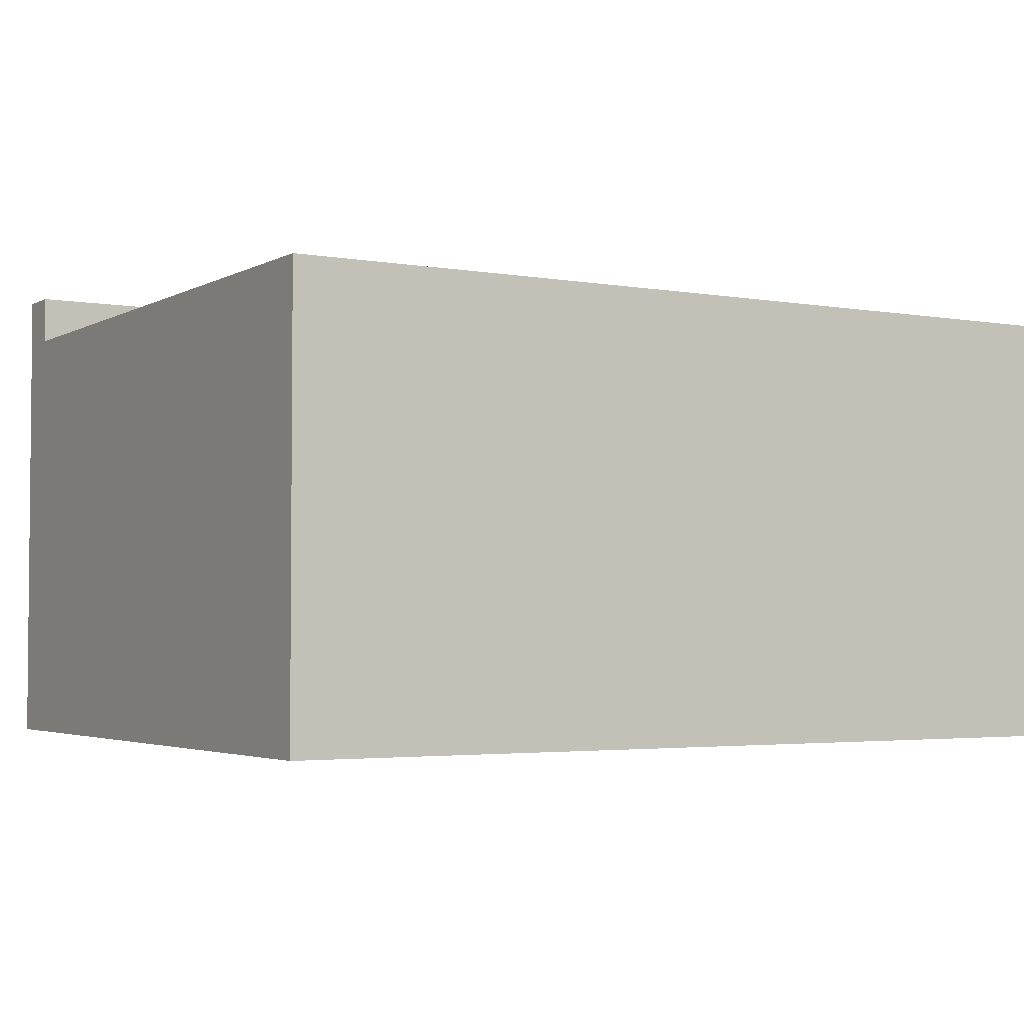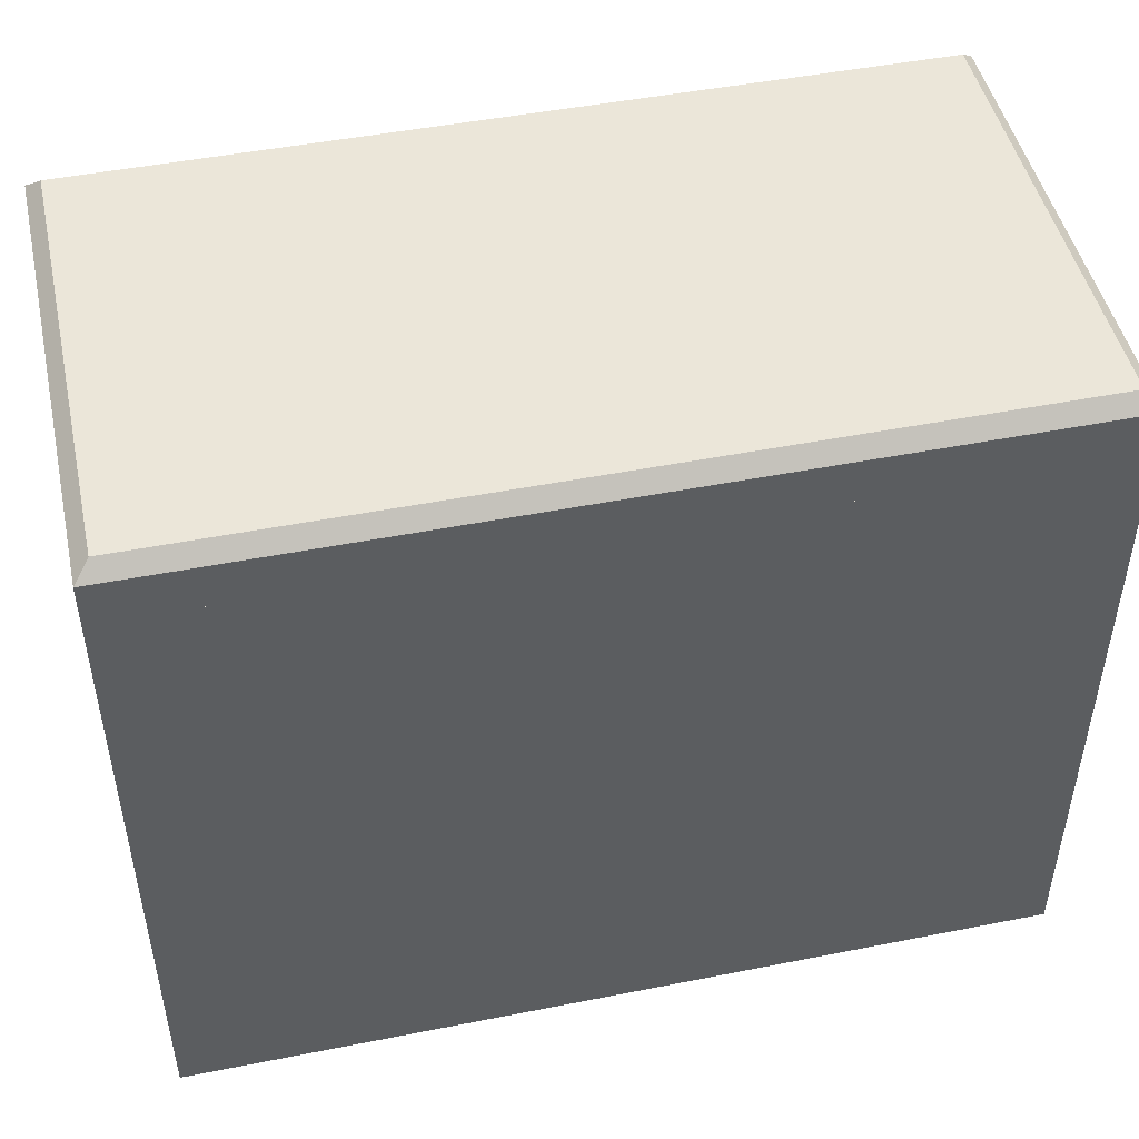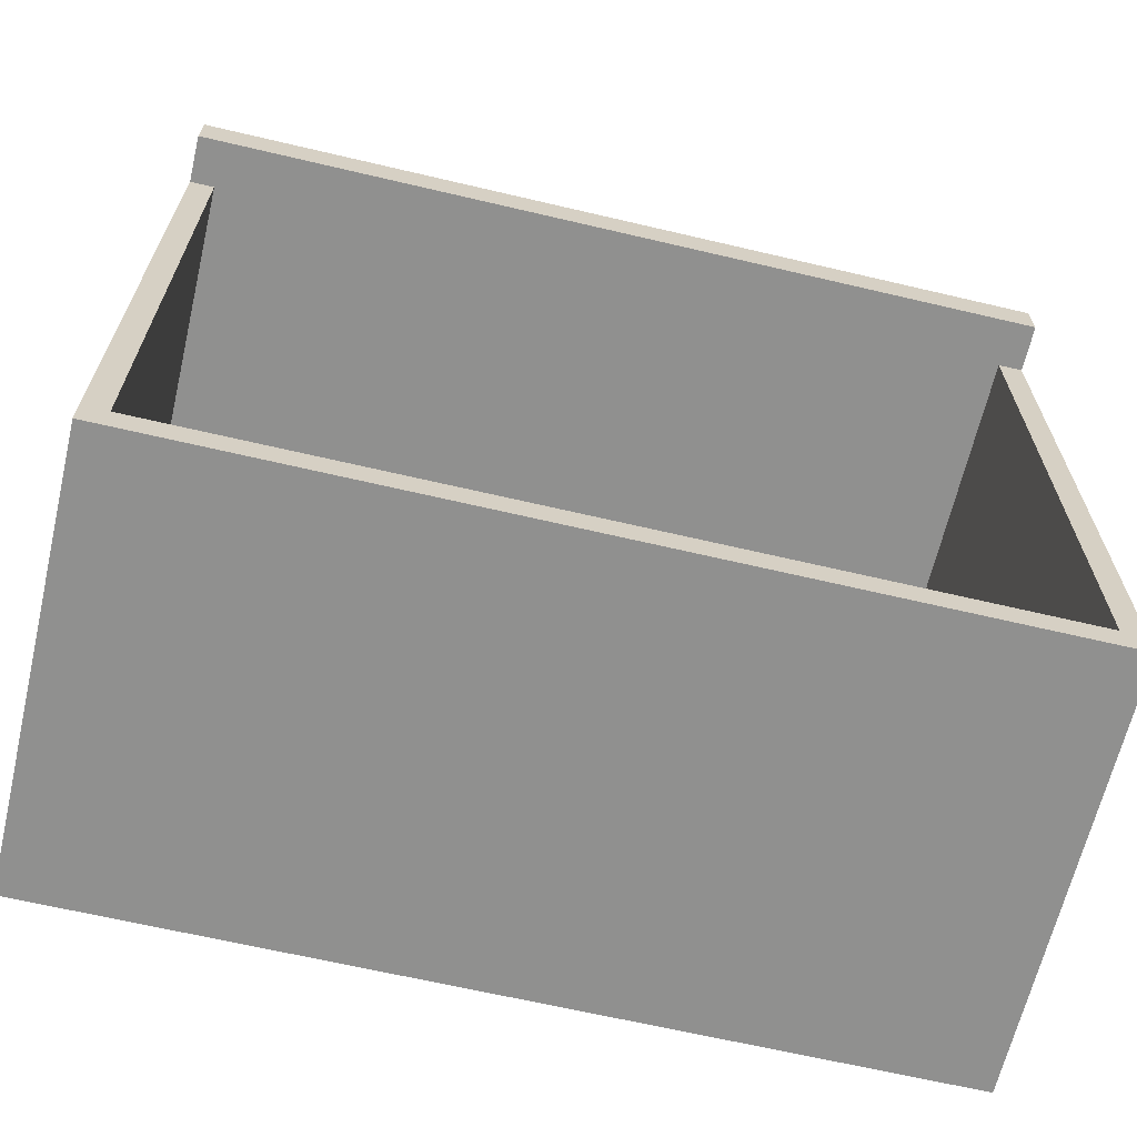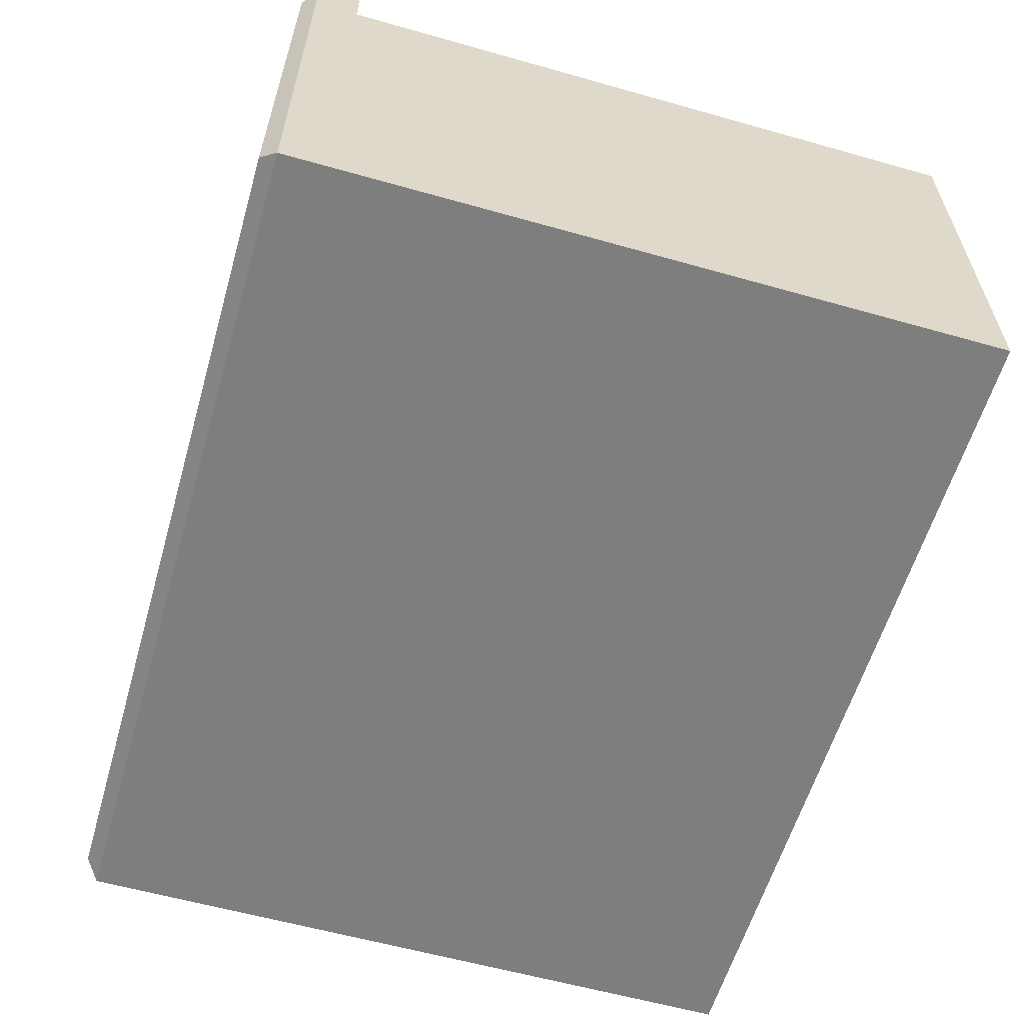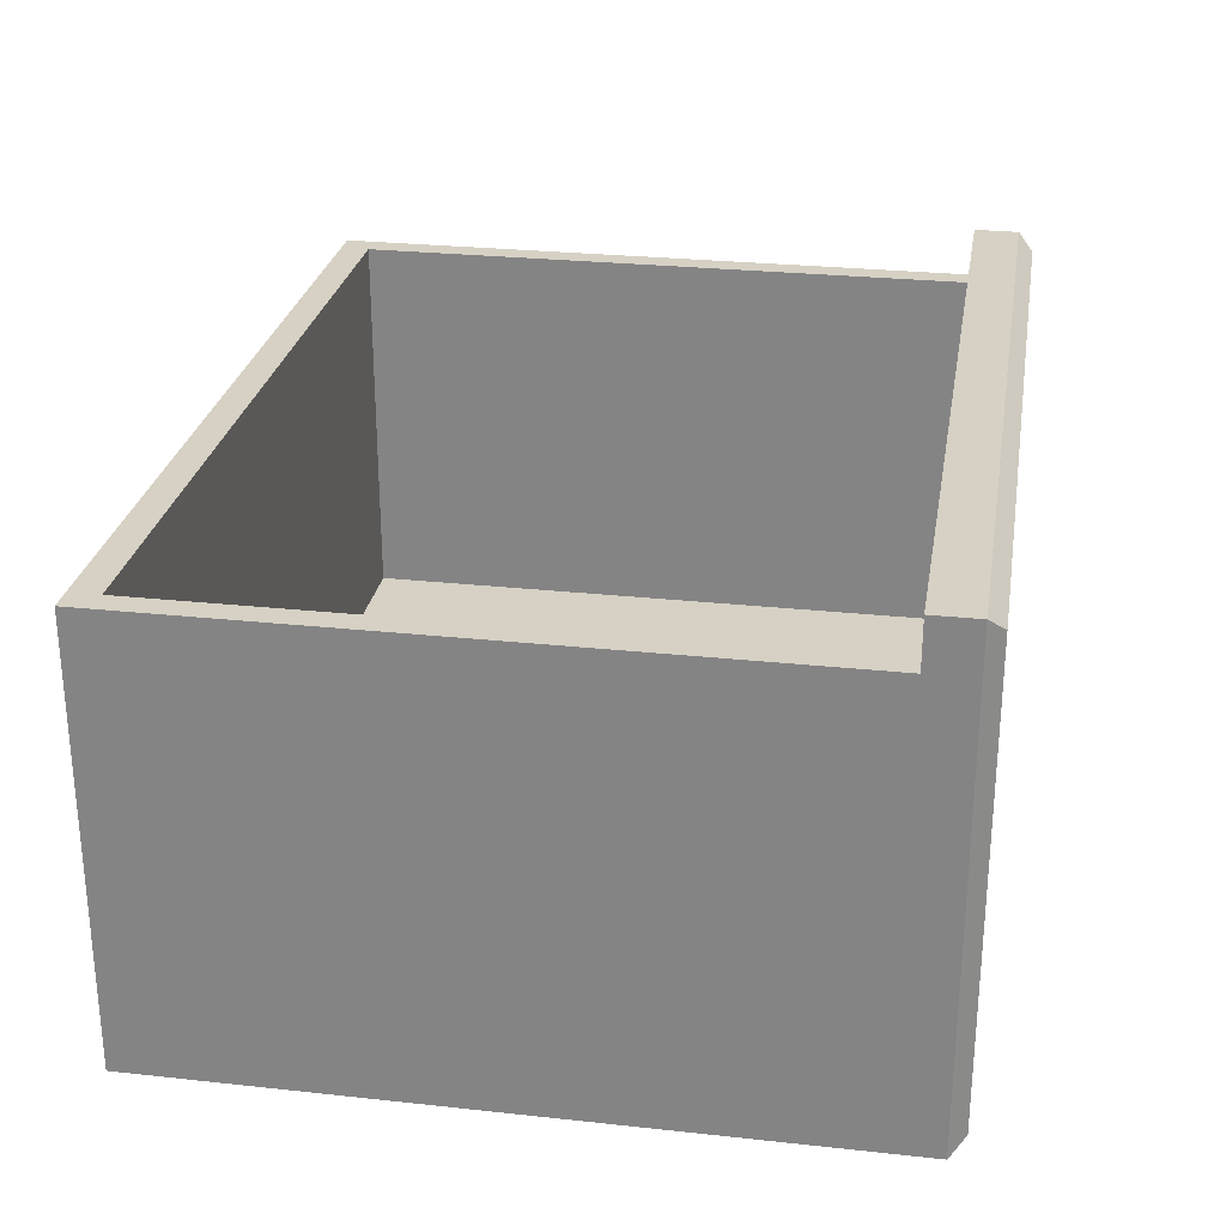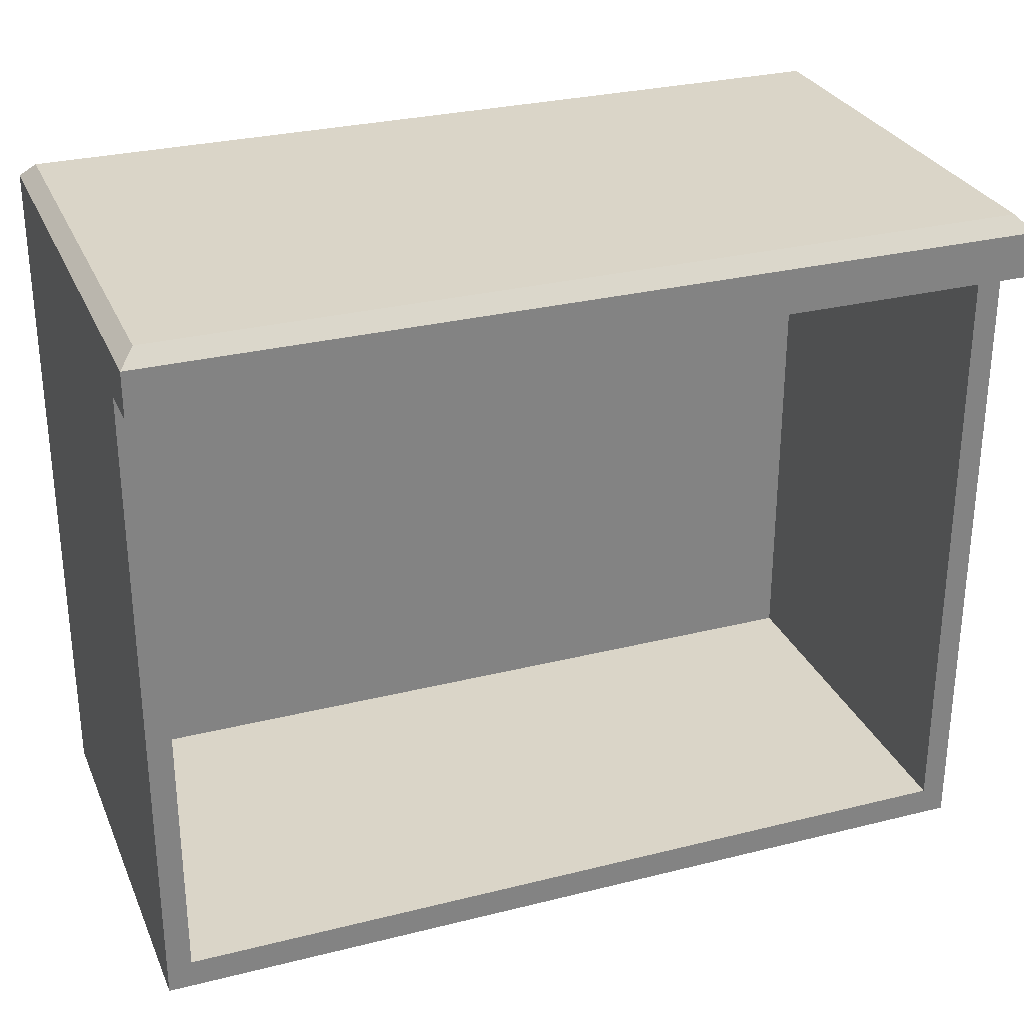
<metadata>
{"format":"obj","ext":"obj","renderer":"f3d","projection":"perspective","resolution":1024,"background":"white","views":[{"elev":-3.2,"azim":149.1,"up":"+Y"},{"elev":47.7,"azim":-12.5,"up":"+Z"},{"elev":-65.5,"azim":166.7,"up":"+Z"},{"elev":-59.4,"azim":73.8,"up":"+Y"},{"elev":27.0,"azim":-80.5,"up":"+Y"},{"elev":29.1,"azim":159.6,"up":"+Z"}]}
</metadata>
<code>
v -36.12 40.24 54.51
v 36.12 40.24 54.51
v -36.12 4e-06 54.51
v 36.12 4e-06 54.51
v -36.12 4e-06 54.51
v 36.12 4e-06 54.51
v -36.12 36.26 54.51
v 36.12 36.26 54.51
v -36.12 36.26 0
v 36.12 36.26 0
v -36.12 0 0
v 36.12 0 0
v -34.09 36.26 54.7
v 34.09 36.26 54.7
v 34.09 36.26 2.424
v -34.09 36.26 2.424
v -34.09 4.334 54.7
v 34.09 4.334 54.7
v 34.09 4.334 2.424
v -34.09 4.334 2.424
v -34.88 1.238 59.46
v -36.12 4e-06 58.23
v 34.88 1.238 59.46
v 36.12 4e-06 58.23
v -34.88 39 59.46
v -36.12 40.24 58.23
v 34.88 39 59.46
v 36.12 40.24 58.23
f 1 2 4 3
f 17 18 19 20
f 9 10 12 11
f 11 12 6 5
f 6 12 10 8
f 11 5 7 9
f 8 10 15 14
f 10 9 16 15
f 9 7 13 16
f 14 15 19 18
f 15 16 20 19
f 16 13 17 20
f 21 22 24 23
f 22 21 25 26
f 23 24 28 27
f 26 25 27 28
f 21 23 27 25
f 26 28 2 1
f 3 4 24 22
f 24 4 2 28
f 3 22 26 1

</code>
